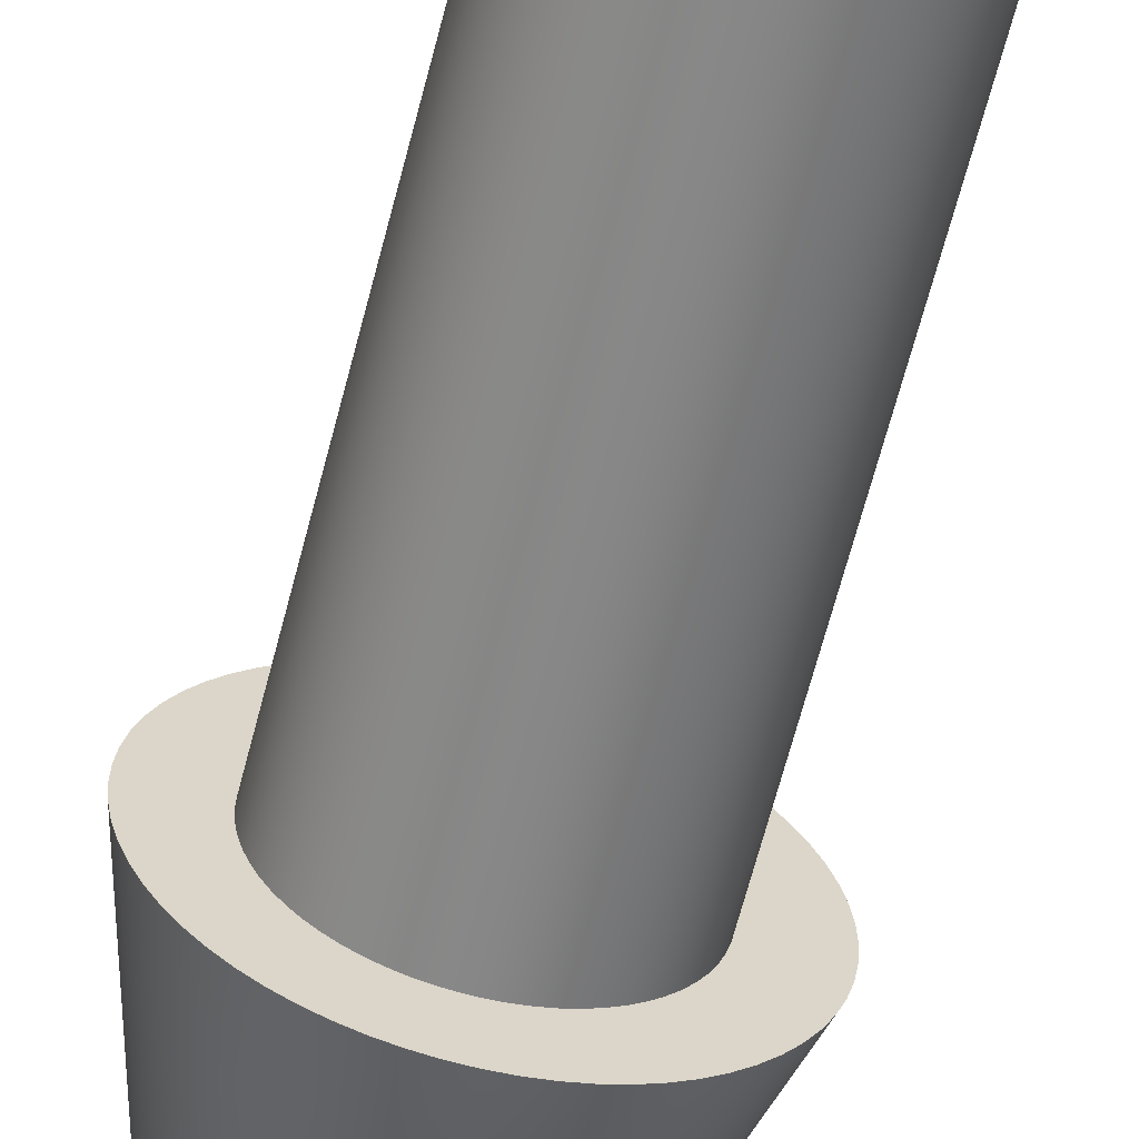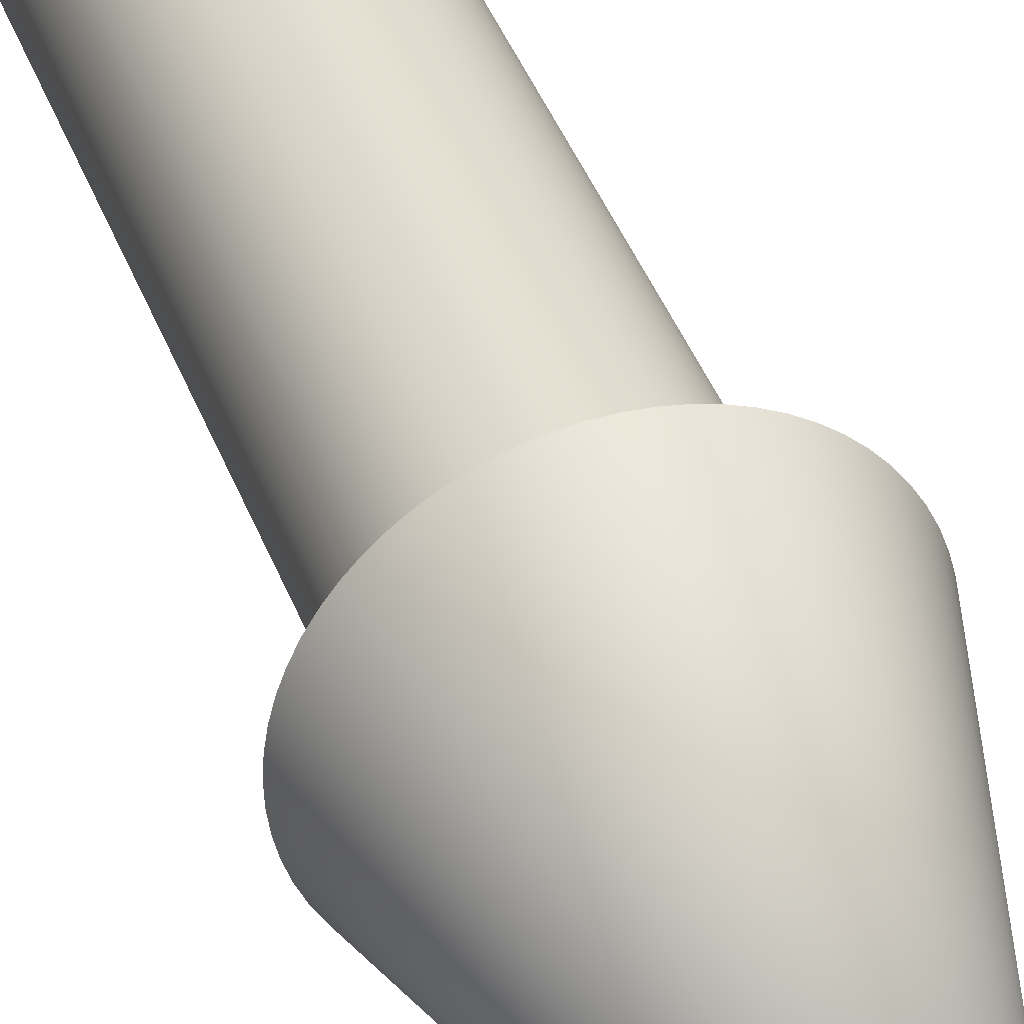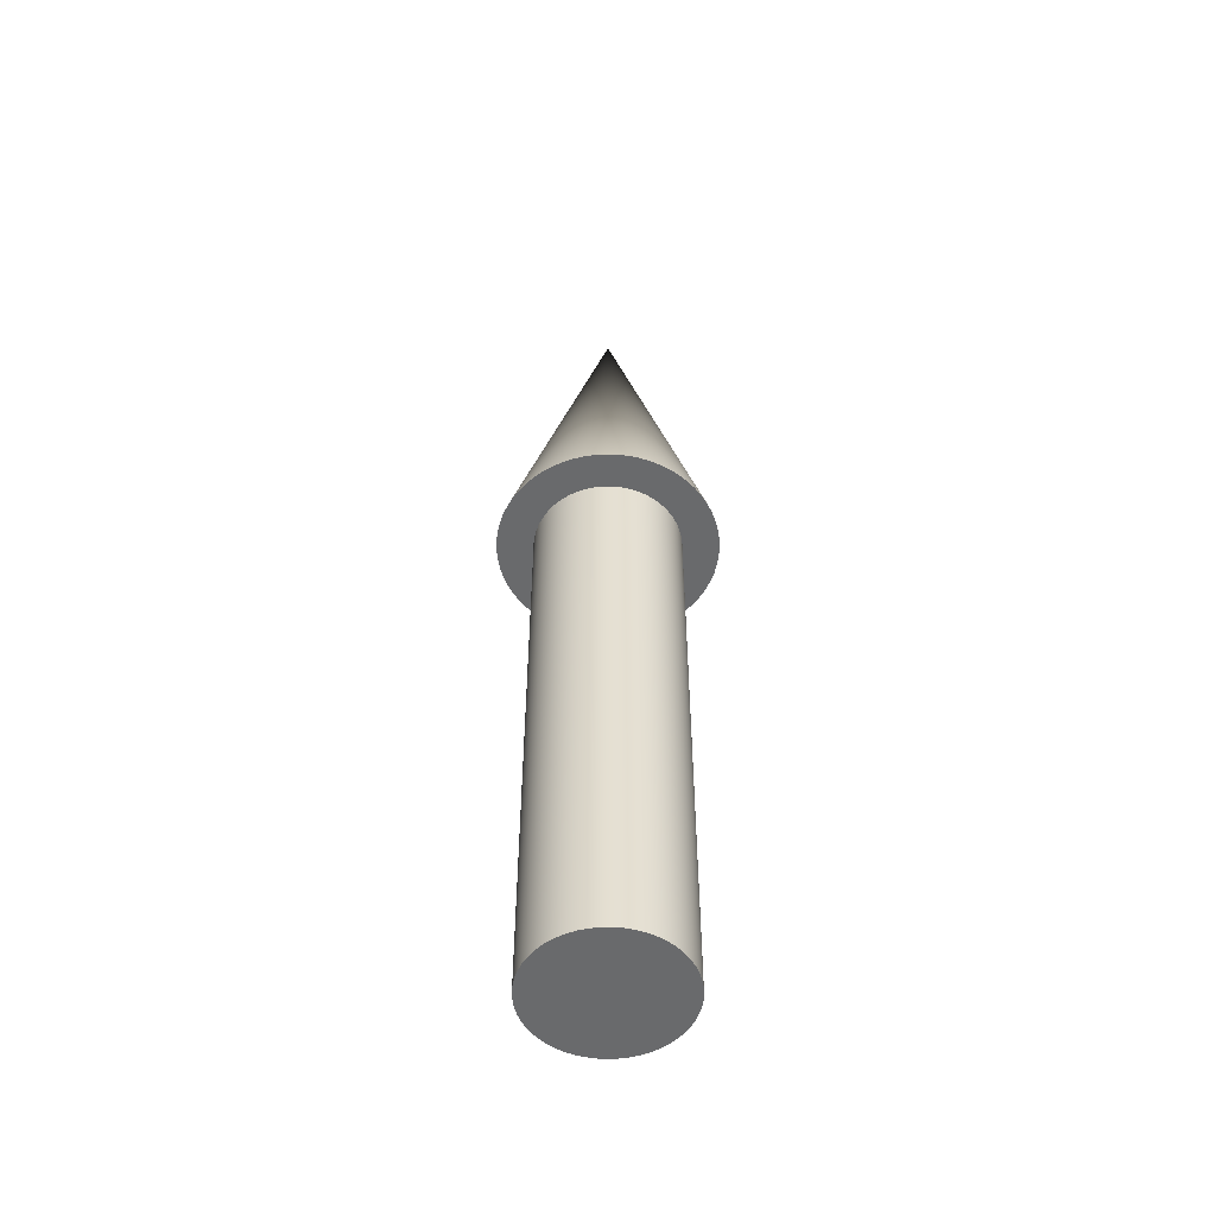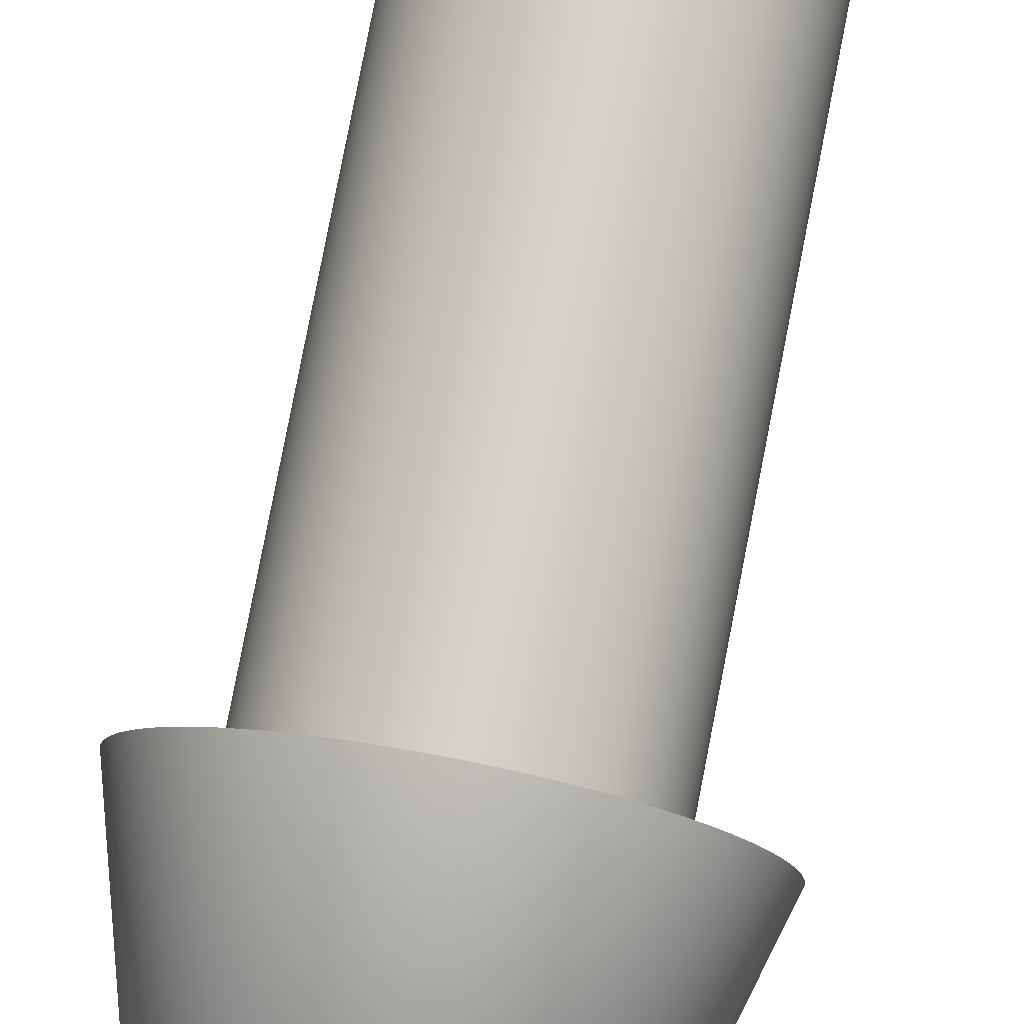
<metadata>
{"format":"obj","ext":"obj","renderer":"f3d","projection":"perspective","resolution":1024,"background":"white","views":[{"elev":-62.0,"azim":165.9,"up":"+Y"},{"elev":38.4,"azim":-18.5,"up":"+Y"},{"elev":-52.9,"azim":-4.7,"up":"+Z"},{"elev":78.0,"azim":10.9,"up":"+Y"}]}
</metadata>
<code>
v 0.075 0 0
v 0.07464 0.007351 0
v 0.07356 0.01463 0
v 0.07177 0.02177 0
v 0.06929 0.0287 0
v 0.06614 0.03535 0
v 0.06236 0.04167 0
v 0.05798 0.04758 0
v 0.05303 0.05303 0
v 0.04758 0.05798 0
v 0.04167 0.06236 0
v 0.03535 0.06614 0
v 0.0287 0.06929 0
v 0.02177 0.07177 0
v 0.01463 0.07356 0
v 0.007351 0.07464 0
v 0 0.075 0
v -0.007351 0.07464 0
v -0.01463 0.07356 0
v -0.02177 0.07177 0
v -0.0287 0.06929 0
v -0.03535 0.06614 0
v -0.04167 0.06236 0
v -0.04758 0.05798 0
v -0.05303 0.05303 0
v -0.05798 0.04758 0
v -0.06236 0.04167 0
v -0.06614 0.03535 0
v -0.06929 0.0287 0
v -0.07177 0.02177 0
v -0.07356 0.01463 0
v -0.07464 0.007351 0
v -0.075 0 0
v -0.07464 -0.007351 0
v -0.07356 -0.01463 0
v -0.07177 -0.02177 0
v -0.06929 -0.0287 0
v -0.06614 -0.03535 0
v -0.06236 -0.04167 0
v -0.05798 -0.04758 0
v -0.05303 -0.05303 0
v -0.04758 -0.05798 0
v -0.04167 -0.06236 0
v -0.03535 -0.06614 0
v -0.0287 -0.06929 0
v -0.02177 -0.07177 0
v -0.01463 -0.07356 0
v -0.007351 -0.07464 0
v -0 -0.075 0
v 0.007351 -0.07464 0
v 0.01463 -0.07356 0
v 0.02177 -0.07177 0
v 0.0287 -0.06929 0
v 0.03535 -0.06614 0
v 0.04167 -0.06236 0
v 0.04758 -0.05798 0
v 0.05303 -0.05303 0
v 0.05798 -0.04758 0
v 0.06236 -0.04167 0
v 0.06614 -0.03535 0
v 0.06929 -0.0287 0
v 0.07177 -0.02177 0
v 0.07356 -0.01463 0
v 0.07464 -0.007351 0
v 0.075 0 0
v 0.07464 0.007351 0
v 0.07356 0.01463 0
v 0.07177 0.02177 0
v 0.06929 0.0287 0
v 0.06614 0.03535 0
v 0.06236 0.04167 0
v 0.05798 0.04758 0
v 0.05303 0.05303 0
v 0.04758 0.05798 0
v 0.04167 0.06236 0
v 0.03535 0.06614 0
v 0.0287 0.06929 0
v 0.02177 0.07177 0
v 0.01463 0.07356 0
v 0.007351 0.07464 0
v 0 0.075 0
v -0.007351 0.07464 0
v -0.01463 0.07356 0
v -0.02177 0.07177 0
v -0.0287 0.06929 0
v -0.03535 0.06614 0
v -0.04167 0.06236 0
v -0.04758 0.05798 0
v -0.05303 0.05303 0
v -0.05798 0.04758 0
v -0.06236 0.04167 0
v -0.06614 0.03535 0
v -0.06929 0.0287 0
v -0.07177 0.02177 0
v -0.07356 0.01463 0
v -0.07464 0.007351 0
v -0.075 0 0
v -0.07464 -0.007351 0
v -0.07356 -0.01463 0
v -0.07177 -0.02177 0
v -0.06929 -0.0287 0
v -0.06614 -0.03535 0
v -0.06236 -0.04167 0
v -0.05798 -0.04758 0
v -0.05303 -0.05303 0
v -0.04758 -0.05798 0
v -0.04167 -0.06236 0
v -0.03535 -0.06614 0
v -0.0287 -0.06929 0
v -0.02177 -0.07177 0
v -0.01463 -0.07356 0
v -0.007351 -0.07464 0
v -0 -0.075 0
v 0.007351 -0.07464 0
v 0.01463 -0.07356 0
v 0.02177 -0.07177 0
v 0.0287 -0.06929 0
v 0.03535 -0.06614 0
v 0.04167 -0.06236 0
v 0.04758 -0.05798 0
v 0.05303 -0.05303 0
v 0.05798 -0.04758 0
v 0.06236 -0.04167 0
v 0.06614 -0.03535 0
v 0.06929 -0.0287 0
v 0.07177 -0.02177 0
v 0.07356 -0.01463 0
v 0.07464 -0.007351 0
v 0.075 0 0.6
v 0.07464 0.007351 0.6
v 0.07356 0.01463 0.6
v 0.07177 0.02177 0.6
v 0.06929 0.0287 0.6
v 0.06614 0.03535 0.6
v 0.06236 0.04167 0.6
v 0.05798 0.04758 0.6
v 0.05303 0.05303 0.6
v 0.04758 0.05798 0.6
v 0.04167 0.06236 0.6
v 0.03535 0.06614 0.6
v 0.0287 0.06929 0.6
v 0.02177 0.07177 0.6
v 0.01463 0.07356 0.6
v 0.007351 0.07464 0.6
v 0 0.075 0.6
v -0.007351 0.07464 0.6
v -0.01463 0.07356 0.6
v -0.02177 0.07177 0.6
v -0.0287 0.06929 0.6
v -0.03535 0.06614 0.6
v -0.04167 0.06236 0.6
v -0.04758 0.05798 0.6
v -0.05303 0.05303 0.6
v -0.05798 0.04758 0.6
v -0.06236 0.04167 0.6
v -0.06614 0.03535 0.6
v -0.06929 0.0287 0.6
v -0.07177 0.02177 0.6
v -0.07356 0.01463 0.6
v -0.07464 0.007351 0.6
v -0.075 0 0.6
v -0.07464 -0.007351 0.6
v -0.07356 -0.01463 0.6
v -0.07177 -0.02177 0.6
v -0.06929 -0.0287 0.6
v -0.06614 -0.03535 0.6
v -0.06236 -0.04167 0.6
v -0.05798 -0.04758 0.6
v -0.05303 -0.05303 0.6
v -0.04758 -0.05798 0.6
v -0.04167 -0.06236 0.6
v -0.03535 -0.06614 0.6
v -0.0287 -0.06929 0.6
v -0.02177 -0.07177 0.6
v -0.01463 -0.07356 0.6
v -0.007351 -0.07464 0.6
v -0 -0.075 0.6
v 0.007351 -0.07464 0.6
v 0.01463 -0.07356 0.6
v 0.02177 -0.07177 0.6
v 0.0287 -0.06929 0.6
v 0.03535 -0.06614 0.6
v 0.04167 -0.06236 0.6
v 0.04758 -0.05798 0.6
v 0.05303 -0.05303 0.6
v 0.05798 -0.04758 0.6
v 0.06236 -0.04167 0.6
v 0.06614 -0.03535 0.6
v 0.06929 -0.0287 0.6
v 0.07177 -0.02177 0.6
v 0.07356 -0.01463 0.6
v 0.07464 -0.007351 0.6
v 0.075 0 0.6
v 0.07464 0.007351 0.6
v 0.07356 0.01463 0.6
v 0.07177 0.02177 0.6
v 0.06929 0.0287 0.6
v 0.06614 0.03535 0.6
v 0.06236 0.04167 0.6
v 0.05798 0.04758 0.6
v 0.05303 0.05303 0.6
v 0.04758 0.05798 0.6
v 0.04167 0.06236 0.6
v 0.03535 0.06614 0.6
v 0.0287 0.06929 0.6
v 0.02177 0.07177 0.6
v 0.01463 0.07356 0.6
v 0.007351 0.07464 0.6
v 0 0.075 0.6
v -0.007351 0.07464 0.6
v -0.01463 0.07356 0.6
v -0.02177 0.07177 0.6
v -0.0287 0.06929 0.6
v -0.03535 0.06614 0.6
v -0.04167 0.06236 0.6
v -0.04758 0.05798 0.6
v -0.05303 0.05303 0.6
v -0.05798 0.04758 0.6
v -0.06236 0.04167 0.6
v -0.06614 0.03535 0.6
v -0.06929 0.0287 0.6
v -0.07177 0.02177 0.6
v -0.07356 0.01463 0.6
v -0.07464 0.007351 0.6
v -0.075 0 0.6
v -0.07464 -0.007351 0.6
v -0.07356 -0.01463 0.6
v -0.07177 -0.02177 0.6
v -0.06929 -0.0287 0.6
v -0.06614 -0.03535 0.6
v -0.06236 -0.04167 0.6
v -0.05798 -0.04758 0.6
v -0.05303 -0.05303 0.6
v -0.04758 -0.05798 0.6
v -0.04167 -0.06236 0.6
v -0.03535 -0.06614 0.6
v -0.0287 -0.06929 0.6
v -0.02177 -0.07177 0.6
v -0.01463 -0.07356 0.6
v -0.007351 -0.07464 0.6
v -0 -0.075 0.6
v 0.007351 -0.07464 0.6
v 0.01463 -0.07356 0.6
v 0.02177 -0.07177 0.6
v 0.0287 -0.06929 0.6
v 0.03535 -0.06614 0.6
v 0.04167 -0.06236 0.6
v 0.04758 -0.05798 0.6
v 0.05303 -0.05303 0.6
v 0.05798 -0.04758 0.6
v 0.06236 -0.04167 0.6
v 0.06614 -0.03535 0.6
v 0.06929 -0.0287 0.6
v 0.07177 -0.02177 0.6
v 0.07356 -0.01463 0.6
v 0.07464 -0.007351 0.6
v 0.1125 0 0.6
v 0.112 0.01103 0.6
v 0.1103 0.02195 0.6
v 0.1077 0.03266 0.6
v 0.1039 0.04305 0.6
v 0.09922 0.05303 0.6
v 0.09354 0.0625 0.6
v 0.08696 0.07137 0.6
v 0.07955 0.07955 0.6
v 0.07137 0.08696 0.6
v 0.0625 0.09354 0.6
v 0.05303 0.09922 0.6
v 0.04305 0.1039 0.6
v 0.03266 0.1077 0.6
v 0.02195 0.1103 0.6
v 0.01103 0.112 0.6
v 0 0.1125 0.6
v -0.01103 0.112 0.6
v -0.02195 0.1103 0.6
v -0.03266 0.1077 0.6
v -0.04305 0.1039 0.6
v -0.05303 0.09922 0.6
v -0.0625 0.09354 0.6
v -0.07137 0.08696 0.6
v -0.07955 0.07955 0.6
v -0.08696 0.07137 0.6
v -0.09354 0.0625 0.6
v -0.09922 0.05303 0.6
v -0.1039 0.04305 0.6
v -0.1077 0.03266 0.6
v -0.1103 0.02195 0.6
v -0.112 0.01103 0.6
v -0.1125 0 0.6
v -0.112 -0.01103 0.6
v -0.1103 -0.02195 0.6
v -0.1077 -0.03266 0.6
v -0.1039 -0.04305 0.6
v -0.09922 -0.05303 0.6
v -0.09354 -0.0625 0.6
v -0.08696 -0.07137 0.6
v -0.07955 -0.07955 0.6
v -0.07137 -0.08696 0.6
v -0.0625 -0.09354 0.6
v -0.05303 -0.09922 0.6
v -0.04305 -0.1039 0.6
v -0.03266 -0.1077 0.6
v -0.02195 -0.1103 0.6
v -0.01103 -0.112 0.6
v -0 -0.1125 0.6
v 0.01103 -0.112 0.6
v 0.02195 -0.1103 0.6
v 0.03266 -0.1077 0.6
v 0.04305 -0.1039 0.6
v 0.05303 -0.09922 0.6
v 0.0625 -0.09354 0.6
v 0.07137 -0.08696 0.6
v 0.07955 -0.07955 0.6
v 0.08696 -0.07137 0.6
v 0.09354 -0.0625 0.6
v 0.09922 -0.05303 0.6
v 0.1039 -0.04305 0.6
v 0.1077 -0.03266 0.6
v 0.1103 -0.02195 0.6
v 0.112 -0.01103 0.6
v 0 0 1
v 0.1125 0 0.6
v 0.112 0.01103 0.6
v 0.1103 0.02195 0.6
v 0.1077 0.03266 0.6
v 0.1039 0.04305 0.6
v 0.09922 0.05303 0.6
v 0.09354 0.0625 0.6
v 0.08696 0.07137 0.6
v 0.07955 0.07955 0.6
v 0.07137 0.08696 0.6
v 0.0625 0.09354 0.6
v 0.05303 0.09922 0.6
v 0.04305 0.1039 0.6
v 0.03266 0.1077 0.6
v 0.02195 0.1103 0.6
v 0.01103 0.112 0.6
v 0 0.1125 0.6
v -0.01103 0.112 0.6
v -0.02195 0.1103 0.6
v -0.03266 0.1077 0.6
v -0.04305 0.1039 0.6
v -0.05303 0.09922 0.6
v -0.0625 0.09354 0.6
v -0.07137 0.08696 0.6
v -0.07955 0.07955 0.6
v -0.08696 0.07137 0.6
v -0.09354 0.0625 0.6
v -0.09922 0.05303 0.6
v -0.1039 0.04305 0.6
v -0.1077 0.03266 0.6
v -0.1103 0.02195 0.6
v -0.112 0.01103 0.6
v -0.1125 0 0.6
v -0.112 -0.01103 0.6
v -0.1103 -0.02195 0.6
v -0.1077 -0.03266 0.6
v -0.1039 -0.04305 0.6
v -0.09922 -0.05303 0.6
v -0.09354 -0.0625 0.6
v -0.08696 -0.07137 0.6
v -0.07955 -0.07955 0.6
v -0.07137 -0.08696 0.6
v -0.0625 -0.09354 0.6
v -0.05303 -0.09922 0.6
v -0.04305 -0.1039 0.6
v -0.03266 -0.1077 0.6
v -0.02195 -0.1103 0.6
v -0.01103 -0.112 0.6
v -0 -0.1125 0.6
v 0.01103 -0.112 0.6
v 0.02195 -0.1103 0.6
v 0.03266 -0.1077 0.6
v 0.04305 -0.1039 0.6
v 0.05303 -0.09922 0.6
v 0.0625 -0.09354 0.6
v 0.07137 -0.08696 0.6
v 0.07955 -0.07955 0.6
v 0.08696 -0.07137 0.6
v 0.09354 -0.0625 0.6
v 0.09922 -0.05303 0.6
v 0.1039 -0.04305 0.6
v 0.1077 -0.03266 0.6
v 0.1103 -0.02195 0.6
v 0.112 -0.01103 0.6
f 1 3 2
f 1 4 3
f 1 5 4
f 1 6 5
f 1 7 6
f 1 8 7
f 1 9 8
f 1 10 9
f 1 11 10
f 1 12 11
f 1 13 12
f 1 14 13
f 1 15 14
f 1 16 15
f 1 17 16
f 1 18 17
f 1 19 18
f 1 20 19
f 1 21 20
f 1 22 21
f 1 23 22
f 1 24 23
f 1 25 24
f 1 26 25
f 1 27 26
f 1 28 27
f 1 29 28
f 1 30 29
f 1 31 30
f 1 32 31
f 1 33 32
f 1 34 33
f 1 35 34
f 1 36 35
f 1 37 36
f 1 38 37
f 1 39 38
f 1 40 39
f 1 41 40
f 1 42 41
f 1 43 42
f 1 44 43
f 1 45 44
f 1 46 45
f 1 47 46
f 1 48 47
f 1 49 48
f 1 50 49
f 1 51 50
f 1 52 51
f 1 53 52
f 1 54 53
f 1 55 54
f 1 56 55
f 1 57 56
f 1 58 57
f 1 59 58
f 1 60 59
f 1 61 60
f 1 62 61
f 1 63 62
f 1 64 63
f 65 130 129
f 65 66 130
f 66 131 130
f 66 67 131
f 67 132 131
f 67 68 132
f 68 133 132
f 68 69 133
f 69 134 133
f 69 70 134
f 70 135 134
f 70 71 135
f 71 136 135
f 71 72 136
f 72 137 136
f 72 73 137
f 73 138 137
f 73 74 138
f 74 139 138
f 74 75 139
f 75 140 139
f 75 76 140
f 76 141 140
f 76 77 141
f 77 142 141
f 77 78 142
f 78 143 142
f 78 79 143
f 79 144 143
f 79 80 144
f 80 145 144
f 80 81 145
f 81 146 145
f 81 82 146
f 82 147 146
f 82 83 147
f 83 148 147
f 83 84 148
f 84 149 148
f 84 85 149
f 85 150 149
f 85 86 150
f 86 151 150
f 86 87 151
f 87 152 151
f 87 88 152
f 88 153 152
f 88 89 153
f 89 154 153
f 89 90 154
f 90 155 154
f 90 91 155
f 91 156 155
f 91 92 156
f 92 157 156
f 92 93 157
f 93 158 157
f 93 94 158
f 94 159 158
f 94 95 159
f 95 160 159
f 95 96 160
f 96 161 160
f 96 97 161
f 97 162 161
f 97 98 162
f 98 163 162
f 98 99 163
f 99 164 163
f 99 100 164
f 100 165 164
f 100 101 165
f 101 166 165
f 101 102 166
f 102 167 166
f 102 103 167
f 103 168 167
f 103 104 168
f 104 169 168
f 104 105 169
f 105 170 169
f 105 106 170
f 106 171 170
f 106 107 171
f 107 172 171
f 107 108 172
f 108 173 172
f 108 109 173
f 109 174 173
f 109 110 174
f 110 175 174
f 110 111 175
f 111 176 175
f 111 112 176
f 112 177 176
f 112 113 177
f 113 178 177
f 113 114 178
f 114 179 178
f 114 115 179
f 115 180 179
f 115 116 180
f 116 181 180
f 116 117 181
f 117 182 181
f 117 118 182
f 118 183 182
f 118 119 183
f 119 184 183
f 119 120 184
f 120 185 184
f 120 121 185
f 121 186 185
f 121 122 186
f 122 187 186
f 122 123 187
f 123 188 187
f 123 124 188
f 124 189 188
f 124 125 189
f 125 190 189
f 125 126 190
f 126 191 190
f 126 127 191
f 127 192 191
f 127 128 192
f 128 129 192
f 128 65 129
f 193 258 257
f 193 194 258
f 194 259 258
f 194 195 259
f 195 260 259
f 195 196 260
f 196 261 260
f 196 197 261
f 197 262 261
f 197 198 262
f 198 263 262
f 198 199 263
f 199 264 263
f 199 200 264
f 200 265 264
f 200 201 265
f 201 266 265
f 201 202 266
f 202 267 266
f 202 203 267
f 203 268 267
f 203 204 268
f 204 269 268
f 204 205 269
f 205 270 269
f 205 206 270
f 206 271 270
f 206 207 271
f 207 272 271
f 207 208 272
f 208 273 272
f 208 209 273
f 209 274 273
f 209 210 274
f 210 275 274
f 210 211 275
f 211 276 275
f 211 212 276
f 212 277 276
f 212 213 277
f 213 278 277
f 213 214 278
f 214 279 278
f 214 215 279
f 215 280 279
f 215 216 280
f 216 281 280
f 216 217 281
f 217 282 281
f 217 218 282
f 218 283 282
f 218 219 283
f 219 284 283
f 219 220 284
f 220 285 284
f 220 221 285
f 221 286 285
f 221 222 286
f 222 287 286
f 222 223 287
f 223 288 287
f 223 224 288
f 224 289 288
f 224 225 289
f 225 290 289
f 225 226 290
f 226 291 290
f 226 227 291
f 227 292 291
f 227 228 292
f 228 293 292
f 228 229 293
f 229 294 293
f 229 230 294
f 230 295 294
f 230 231 295
f 231 296 295
f 231 232 296
f 232 297 296
f 232 233 297
f 233 298 297
f 233 234 298
f 234 299 298
f 234 235 299
f 235 300 299
f 235 236 300
f 236 301 300
f 236 237 301
f 237 302 301
f 237 238 302
f 238 303 302
f 238 239 303
f 239 304 303
f 239 240 304
f 240 305 304
f 240 241 305
f 241 306 305
f 241 242 306
f 242 307 306
f 242 243 307
f 243 308 307
f 243 244 308
f 244 309 308
f 244 245 309
f 245 310 309
f 245 246 310
f 246 311 310
f 246 247 311
f 247 312 311
f 247 248 312
f 248 313 312
f 248 249 313
f 249 314 313
f 249 250 314
f 250 315 314
f 250 251 315
f 251 316 315
f 251 252 316
f 252 317 316
f 252 253 317
f 253 318 317
f 253 254 318
f 254 319 318
f 254 255 319
f 255 320 319
f 255 256 320
f 256 257 320
f 256 193 257
f 321 322 323
f 321 323 324
f 321 324 325
f 321 325 326
f 321 326 327
f 321 327 328
f 321 328 329
f 321 329 330
f 321 330 331
f 321 331 332
f 321 332 333
f 321 333 334
f 321 334 335
f 321 335 336
f 321 336 337
f 321 337 338
f 321 338 339
f 321 339 340
f 321 340 341
f 321 341 342
f 321 342 343
f 321 343 344
f 321 344 345
f 321 345 346
f 321 346 347
f 321 347 348
f 321 348 349
f 321 349 350
f 321 350 351
f 321 351 352
f 321 352 353
f 321 353 354
f 321 354 355
f 321 355 356
f 321 356 357
f 321 357 358
f 321 358 359
f 321 359 360
f 321 360 361
f 321 361 362
f 321 362 363
f 321 363 364
f 321 364 365
f 321 365 366
f 321 366 367
f 321 367 368
f 321 368 369
f 321 369 370
f 321 370 371
f 321 371 372
f 321 372 373
f 321 373 374
f 321 374 375
f 321 375 376
f 321 376 377
f 321 377 378
f 321 378 379
f 321 379 380
f 321 380 381
f 321 381 382
f 321 382 383
f 321 383 384
f 321 384 385
f 321 385 322

</code>
